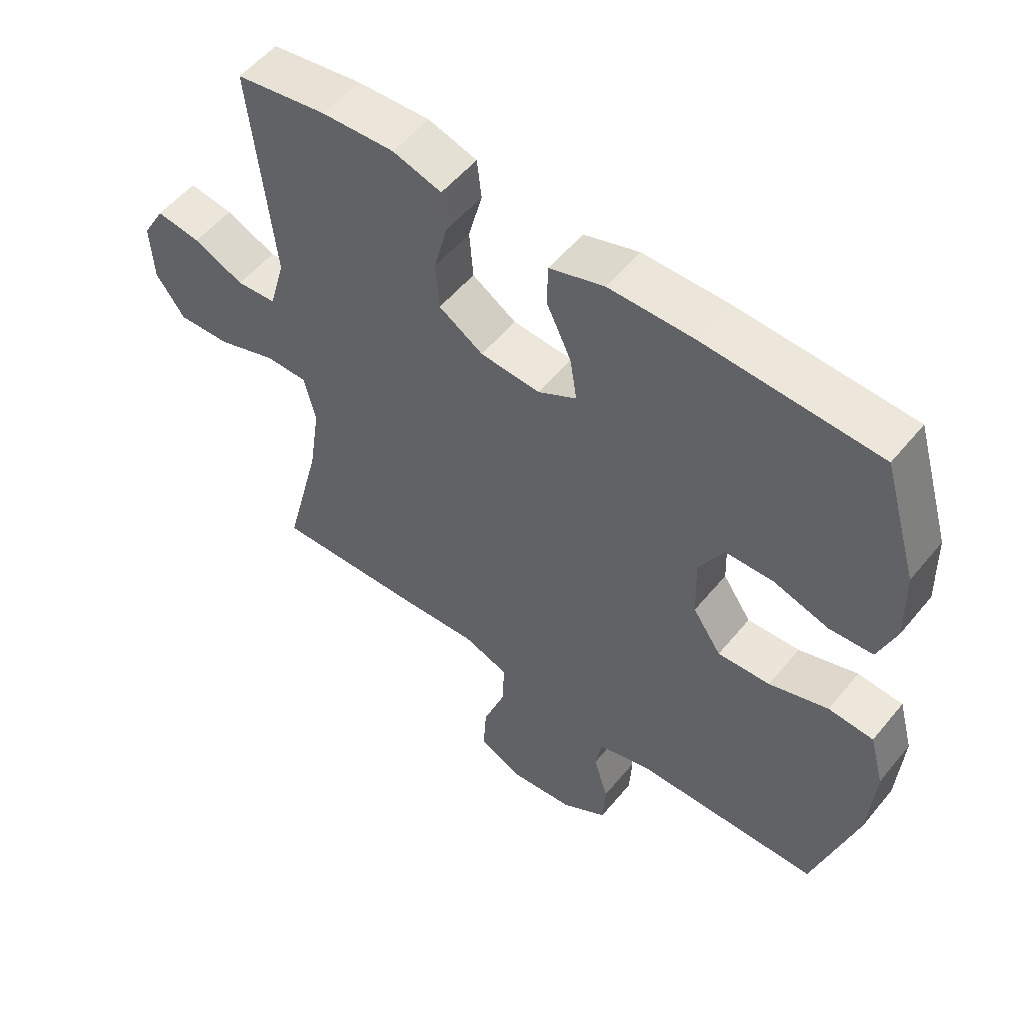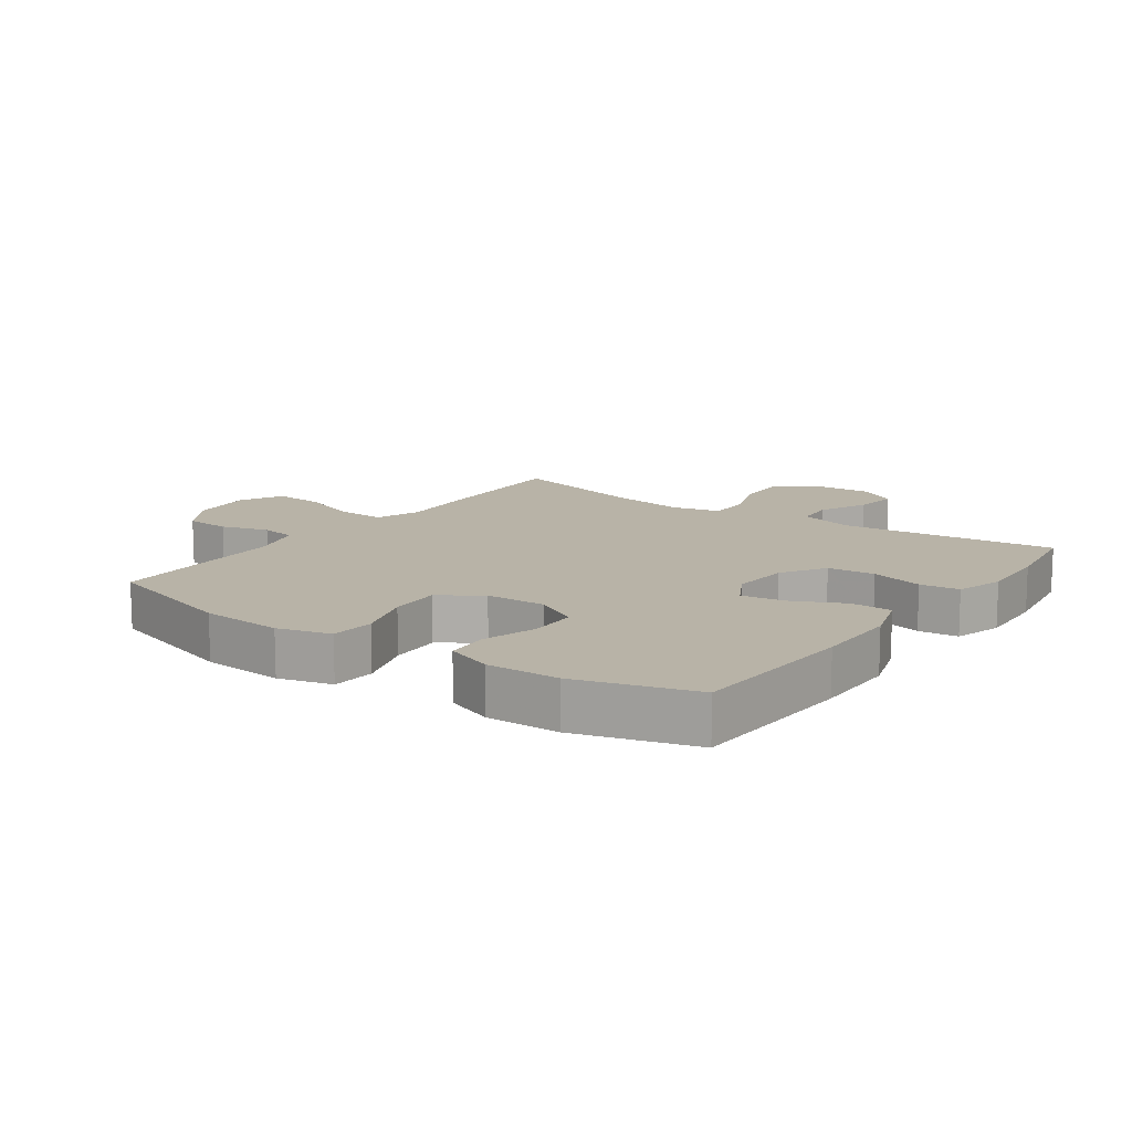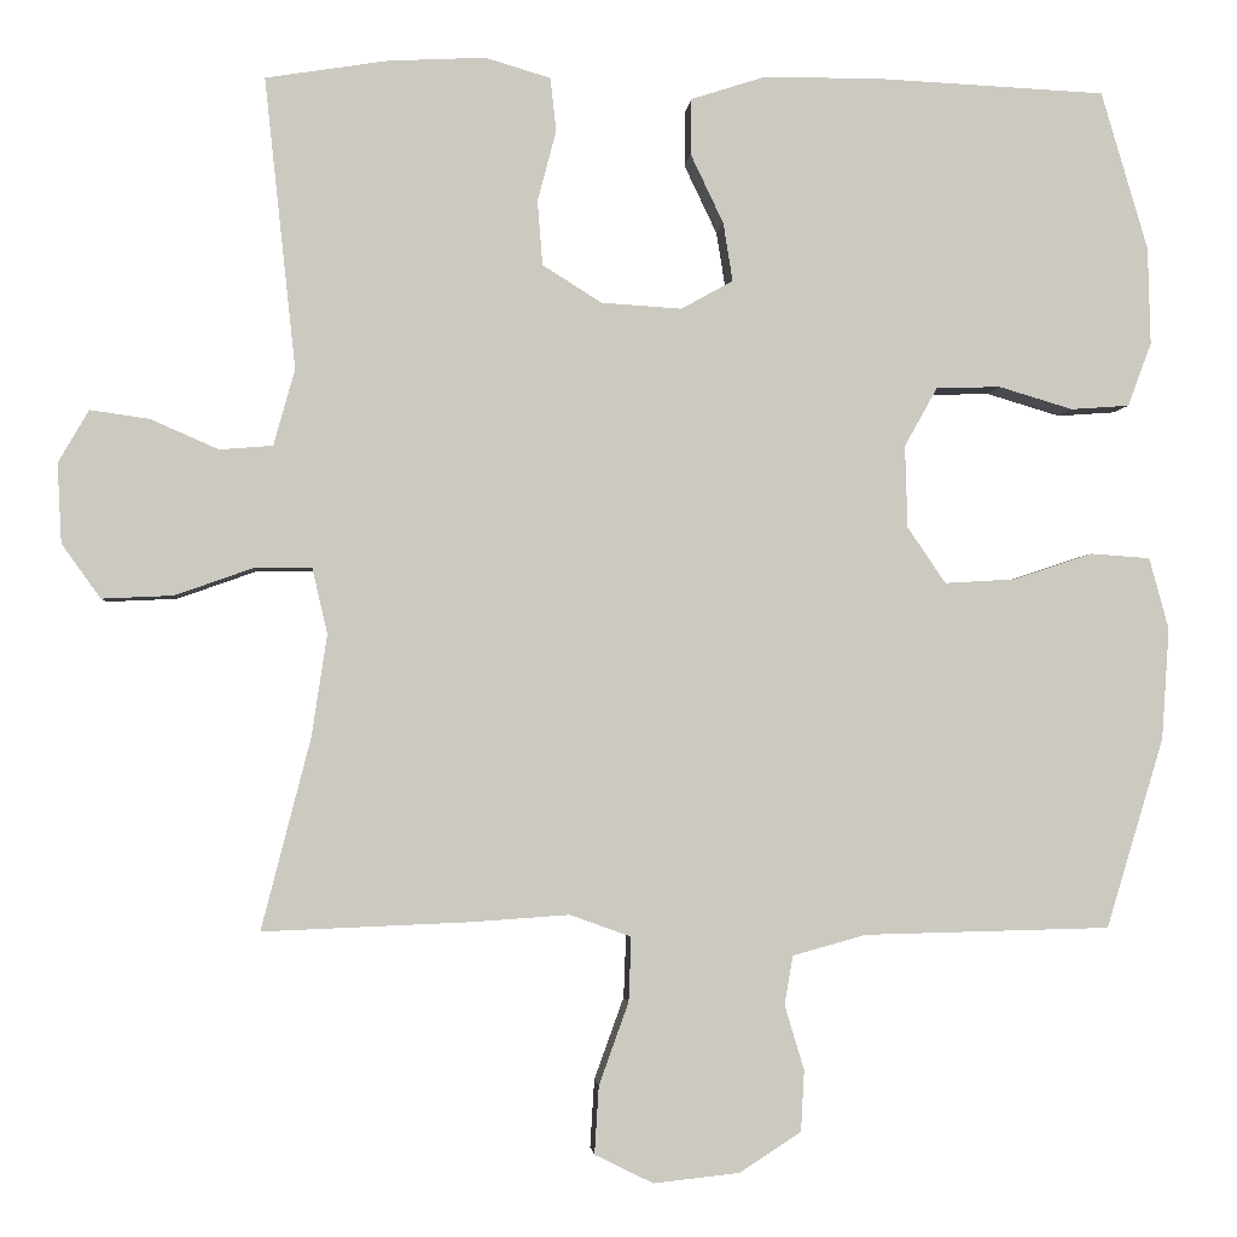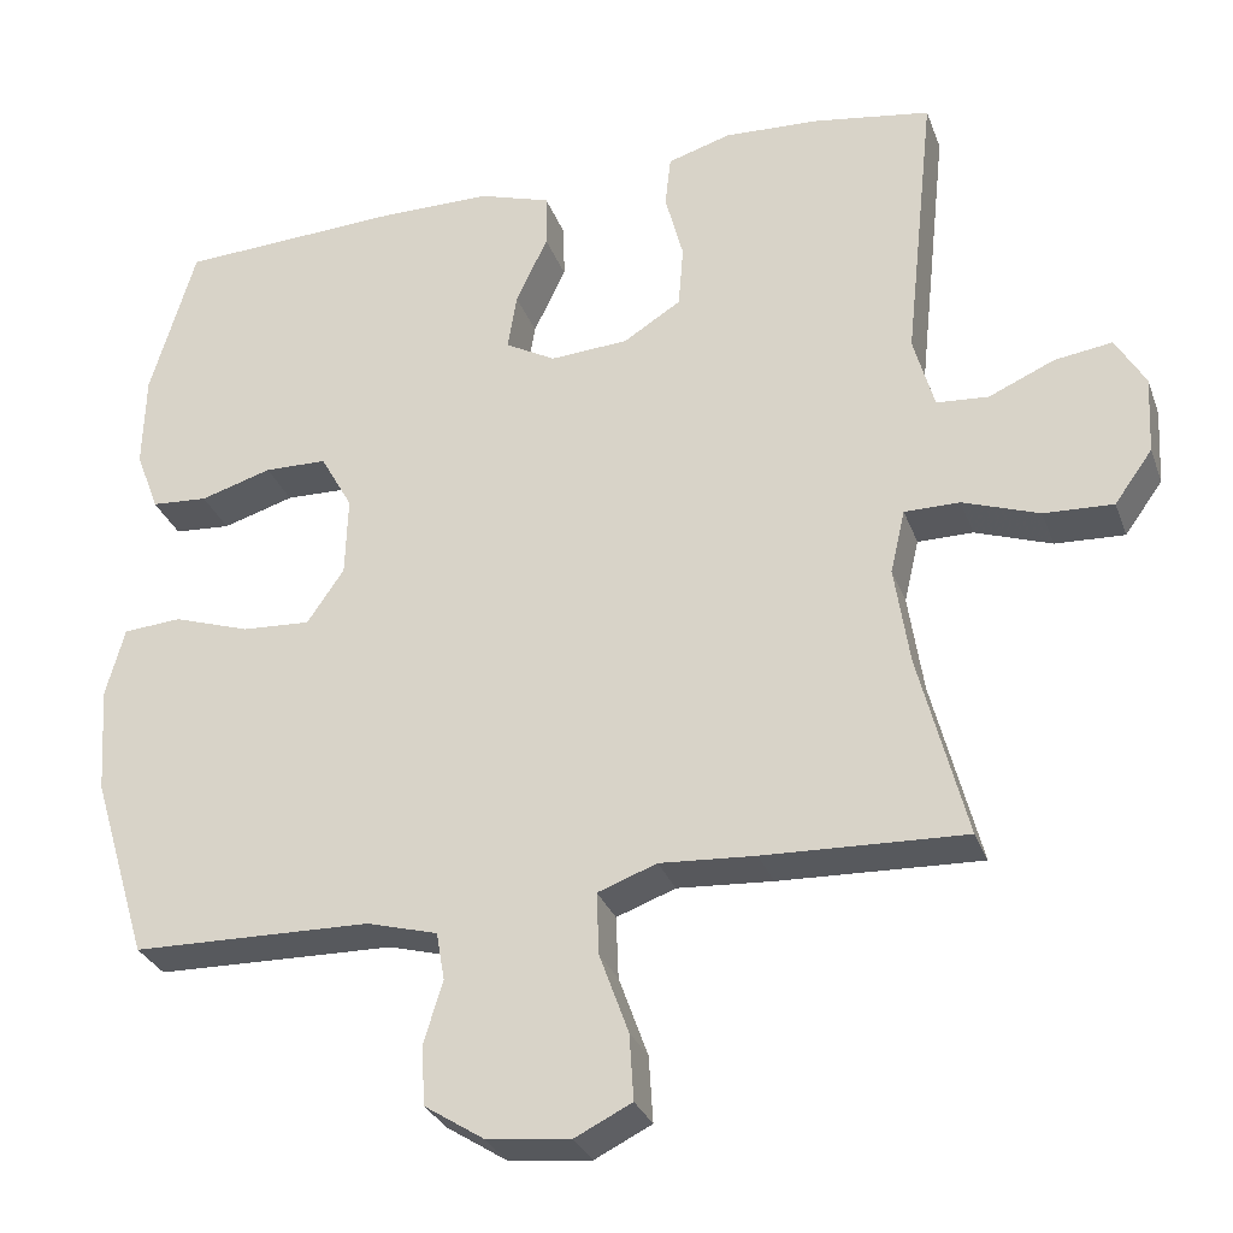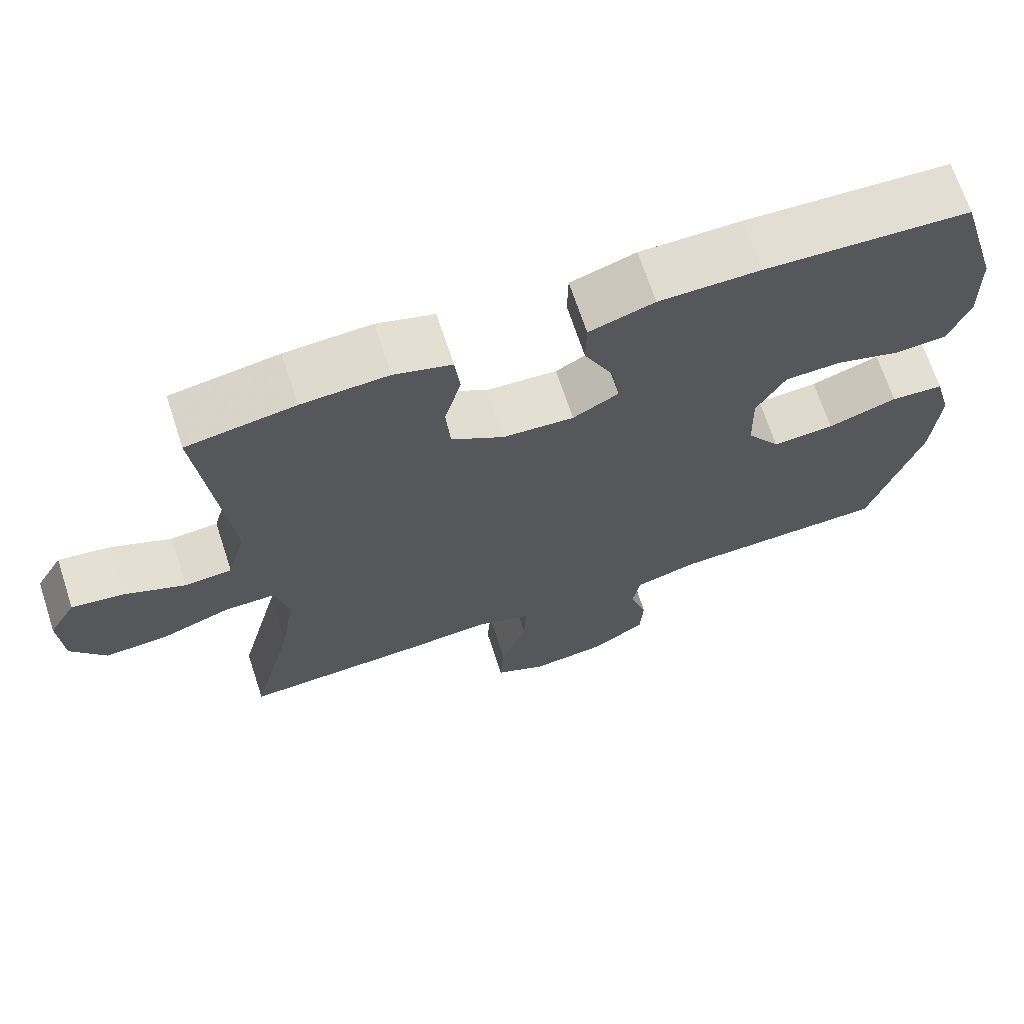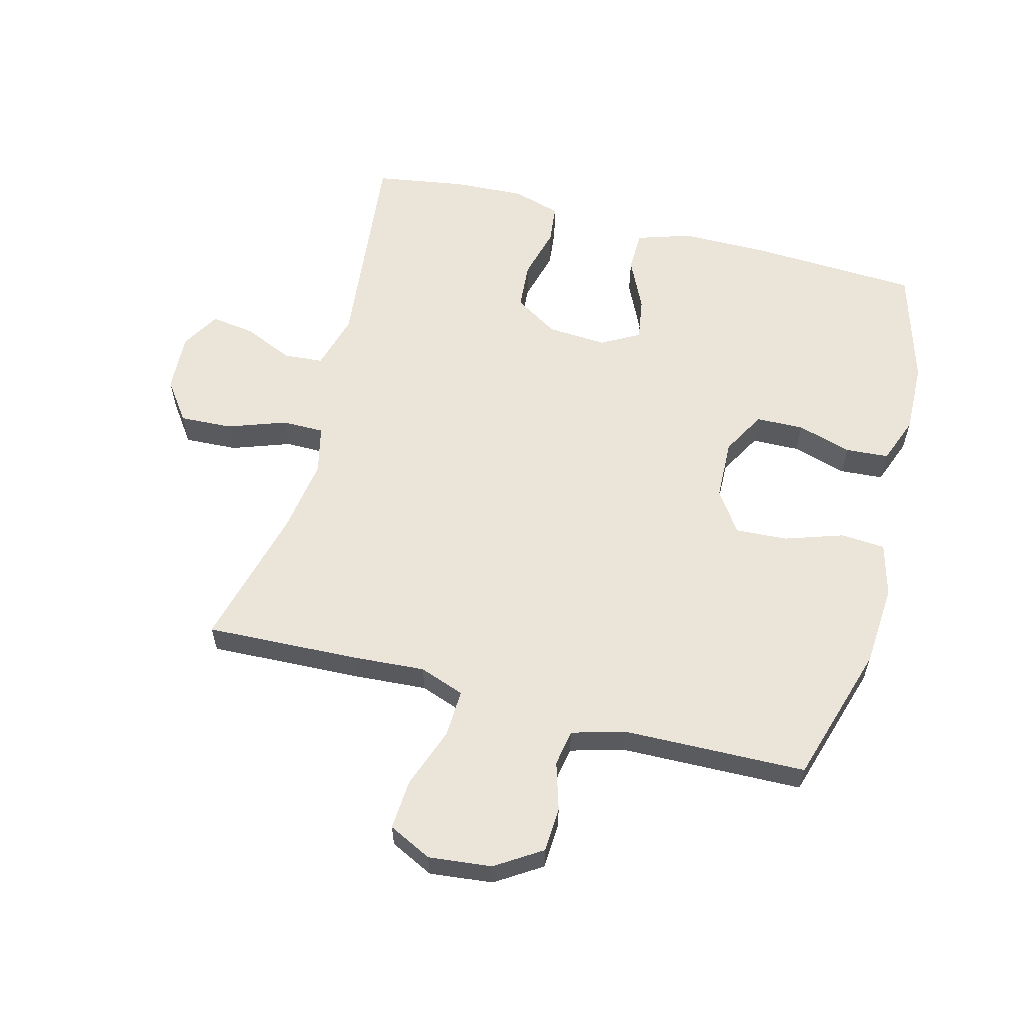
<metadata>
{"format":"obj","ext":"obj","renderer":"f3d","projection":"perspective","resolution":1024,"background":"white","views":[{"elev":54.1,"azim":-141.5,"up":"+Z"},{"elev":12.9,"azim":-54.4,"up":"+Y"},{"elev":-2.7,"azim":175.2,"up":"+Z"},{"elev":-30.0,"azim":18.1,"up":"+Z"},{"elev":68.8,"azim":161.8,"up":"+Z"},{"elev":59.1,"azim":-165.3,"up":"+Y"}]}
</metadata>
<code>
v -0.5 0.07 -0.5
v -0.568 0.07 -0.276
v -0.577 0.07 -0.145
v -0.554 0.07 -0.06
v -0.483 0.07 -0.055
v -0.39 0.07 -0.086
v -0.307 0.07 -0.091
v -0.262 0.07 -0.025
v -0.259 0.07 0.072
v -0.298 0.07 0.142
v -0.374 0.07 0.144
v -0.461 0.07 0.118
v -0.53 0.07 0.123
v -0.558 0.07 0.198
v -0.555 0.07 0.313
v -0.5 0.07 0.5
v -0.226 0.07 0.513
v -0.091 0.07 0.512
v -0.004 0.07 0.484
v -0.003 0.07 0.418
v -0.042 0.07 0.336
v -0.053 0.07 0.267
v 0.008 0.07 0.233
v 0.103 0.07 0.239
v 0.173 0.07 0.283
v 0.179 0.07 0.359
v 0.157 0.07 0.443
v 0.164 0.07 0.506
v 0.241 0.07 0.529
v 0.356 0.07 0.523
v 0.5 0.07 0.5
v 0.463 0.07 0.156
v 0.488 0.07 0.066
v 0.551 0.07 0.061
v 0.631 0.07 0.096
v 0.701 0.07 0.106
v 0.737 0.07 0.044
v 0.732 0.07 -0.05
v 0.686 0.07 -0.114
v 0.602 0.07 -0.11
v 0.509 0.07 -0.077
v 0.442 0.07 -0.077
v 0.424 0.07 -0.154
v 0.442 0.07 -0.274
v 0.5 0.07 -0.5
v 0.256 0.07 -0.49
v 0.14 0.07 -0.482
v 0.068 0.07 -0.508
v 0.071 0.07 -0.584
v 0.106 0.07 -0.681
v 0.111 0.07 -0.761
v 0.042 0.07 -0.795
v -0.059 0.07 -0.784
v -0.132 0.07 -0.737
v -0.136 0.07 -0.665
v -0.113 0.07 -0.589
v -0.123 0.07 -0.531
v -0.209 0.07 -0.507
v -0.5 0 -0.5
v -0.568 0 -0.276
v -0.577 0 -0.145
v -0.554 0 -0.06
v -0.483 0 -0.055
v -0.39 0 -0.086
v -0.307 0 -0.091
v -0.262 0 -0.025
v -0.259 0 0.072
v -0.298 0 0.142
v -0.374 0 0.144
v -0.461 0 0.118
v -0.53 0 0.123
v -0.558 0 0.198
v -0.555 0 0.313
v -0.5 0 0.5
v -0.226 0 0.513
v -0.091 0 0.512
v -0.004 0 0.484
v -0.003 0 0.418
v -0.042 0 0.336
v -0.053 0 0.267
v 0.008 0 0.233
v 0.103 0 0.239
v 0.173 0 0.283
v 0.179 0 0.359
v 0.157 0 0.443
v 0.164 0 0.506
v 0.241 0 0.529
v 0.356 0 0.523
v 0.5 0 0.5
v 0.463 0 0.156
v 0.488 0 0.066
v 0.551 0 0.061
v 0.631 0 0.096
v 0.701 0 0.106
v 0.737 0 0.044
v 0.732 0 -0.05
v 0.686 0 -0.114
v 0.602 0 -0.11
v 0.509 0 -0.077
v 0.442 0 -0.077
v 0.424 0 -0.154
v 0.442 0 -0.274
v 0.5 0 -0.5
v 0.256 0 -0.49
v 0.14 0 -0.482
v 0.068 0 -0.508
v 0.071 0 -0.584
v 0.106 0 -0.681
v 0.111 0 -0.761
v 0.042 0 -0.795
v -0.059 0 -0.784
v -0.132 0 -0.737
v -0.136 0 -0.665
v -0.113 0 -0.589
v -0.123 0 -0.531
v -0.209 0 -0.507
f 53 54 55 56
f 53 56 57
f 52 53 57
f 49 50 51 52
f 48 49 52 57
f 47 48 57 58
f 44 45 46 47
f 43 44 47 58
f 38 39 40 41
f 38 41 42
f 37 38 42
f 34 35 36 37
f 33 34 37 42
f 32 33 42
f 29 30 31 32
f 26 27 28 29
f 25 26 29 32
f 24 25 32 42
f 18 19 20 21
f 18 21 22
f 17 18 22
f 16 17 22
f 15 16 22 23
f 11 12 13 14
f 10 11 14 15
f 3 4 5 6
f 3 6 7
f 2 3 7
f 1 2 7
f 58 1 7 8
f 23 24 42 43
f 10 15 23 43
f 9 10 43
f 8 9 43 58
f 114 113 112 111
f 115 114 111
f 115 111 110
f 110 109 108 107
f 115 110 107 106
f 116 115 106 105
f 105 104 103 102
f 116 105 102 101
f 99 98 97 96
f 100 99 96
f 100 96 95
f 95 94 93 92
f 100 95 92 91
f 100 91 90
f 90 89 88 87
f 87 86 85 84
f 90 87 84 83
f 100 90 83 82
f 79 78 77 76
f 80 79 76
f 80 76 75
f 80 75 74
f 81 80 74 73
f 72 71 70 69
f 73 72 69 68
f 64 63 62 61
f 65 64 61
f 65 61 60
f 65 60 59
f 66 65 59 116
f 101 100 82 81
f 101 81 73 68
f 101 68 67
f 116 101 67 66
f 1 59 60 2
f 2 60 61 3
f 3 61 62 4
f 4 62 63 5
f 5 63 64 6
f 6 64 65 7
f 7 65 66 8
f 8 66 67 9
f 9 67 68 10
f 10 68 69 11
f 11 69 70 12
f 12 70 71 13
f 13 71 72 14
f 14 72 73 15
f 15 73 74 16
f 16 74 75 17
f 17 75 76 18
f 18 76 77 19
f 19 77 78 20
f 20 78 79 21
f 21 79 80 22
f 22 80 81 23
f 23 81 82 24
f 24 82 83 25
f 25 83 84 26
f 26 84 85 27
f 27 85 86 28
f 28 86 87 29
f 29 87 88 30
f 30 88 89 31
f 31 89 90 32
f 32 90 91 33
f 33 91 92 34
f 34 92 93 35
f 35 93 94 36
f 36 94 95 37
f 37 95 96 38
f 38 96 97 39
f 39 97 98 40
f 40 98 99 41
f 41 99 100 42
f 42 100 101 43
f 43 101 102 44
f 44 102 103 45
f 45 103 104 46
f 46 104 105 47
f 47 105 106 48
f 48 106 107 49
f 49 107 108 50
f 50 108 109 51
f 51 109 110 52
f 52 110 111 53
f 53 111 112 54
f 54 112 113 55
f 55 113 114 56
f 56 114 115 57
f 57 115 116 58
f 58 116 59 1

</code>
